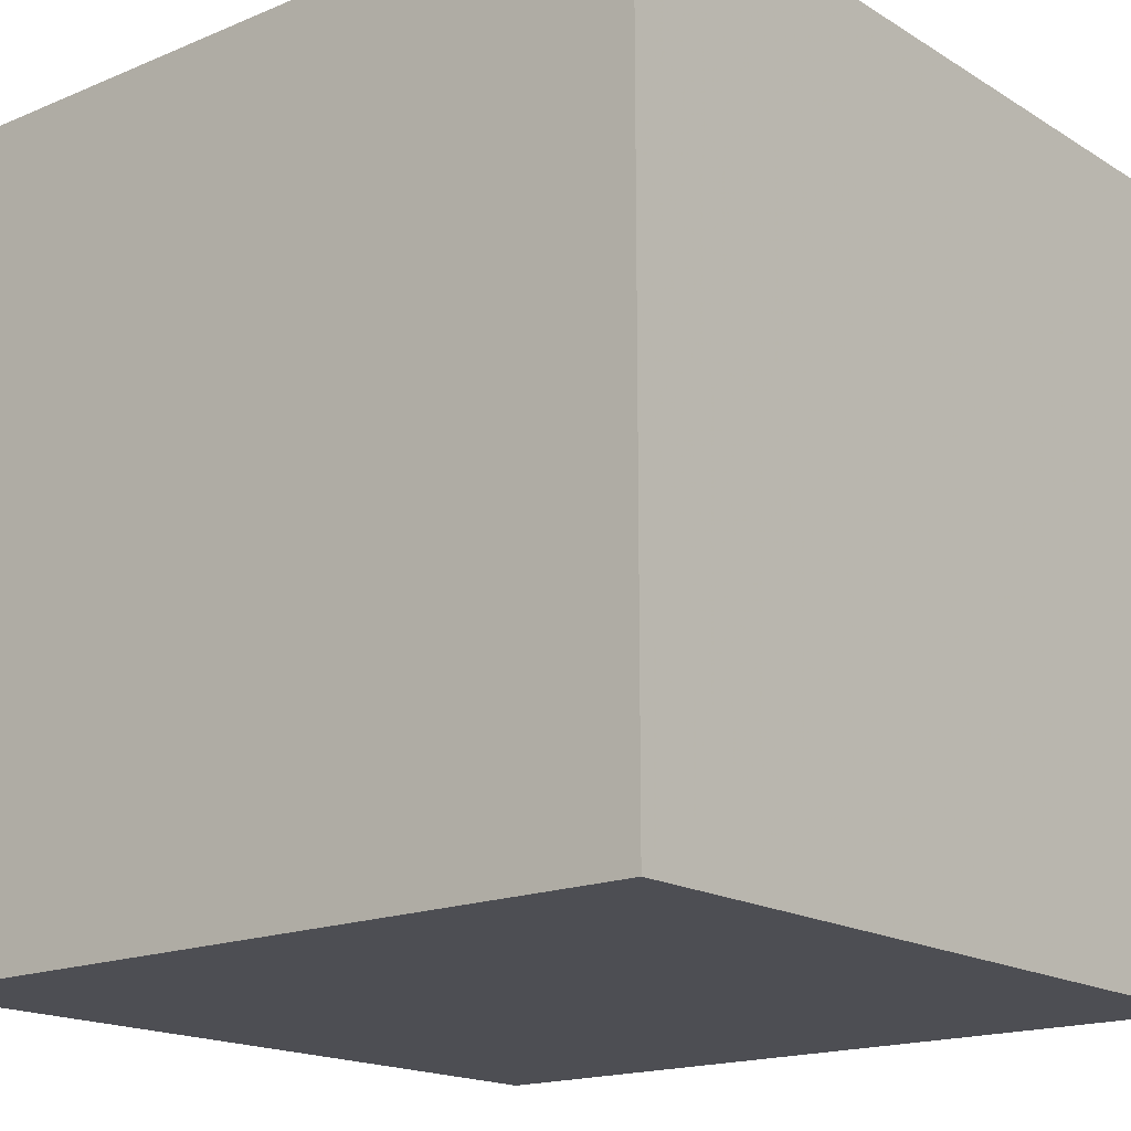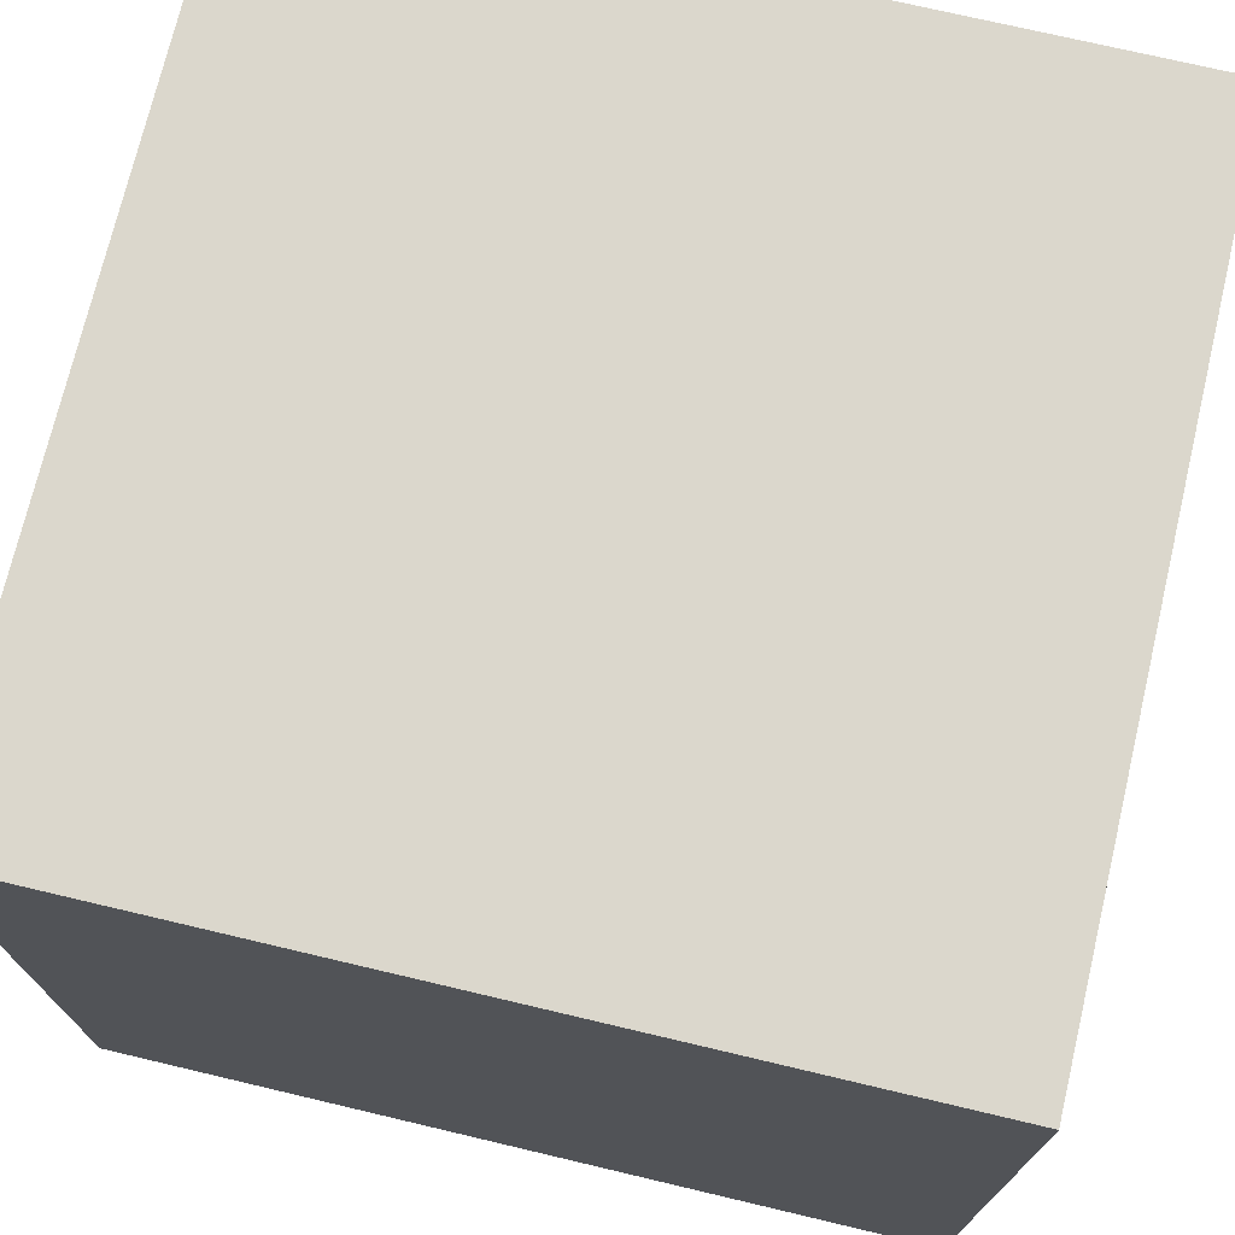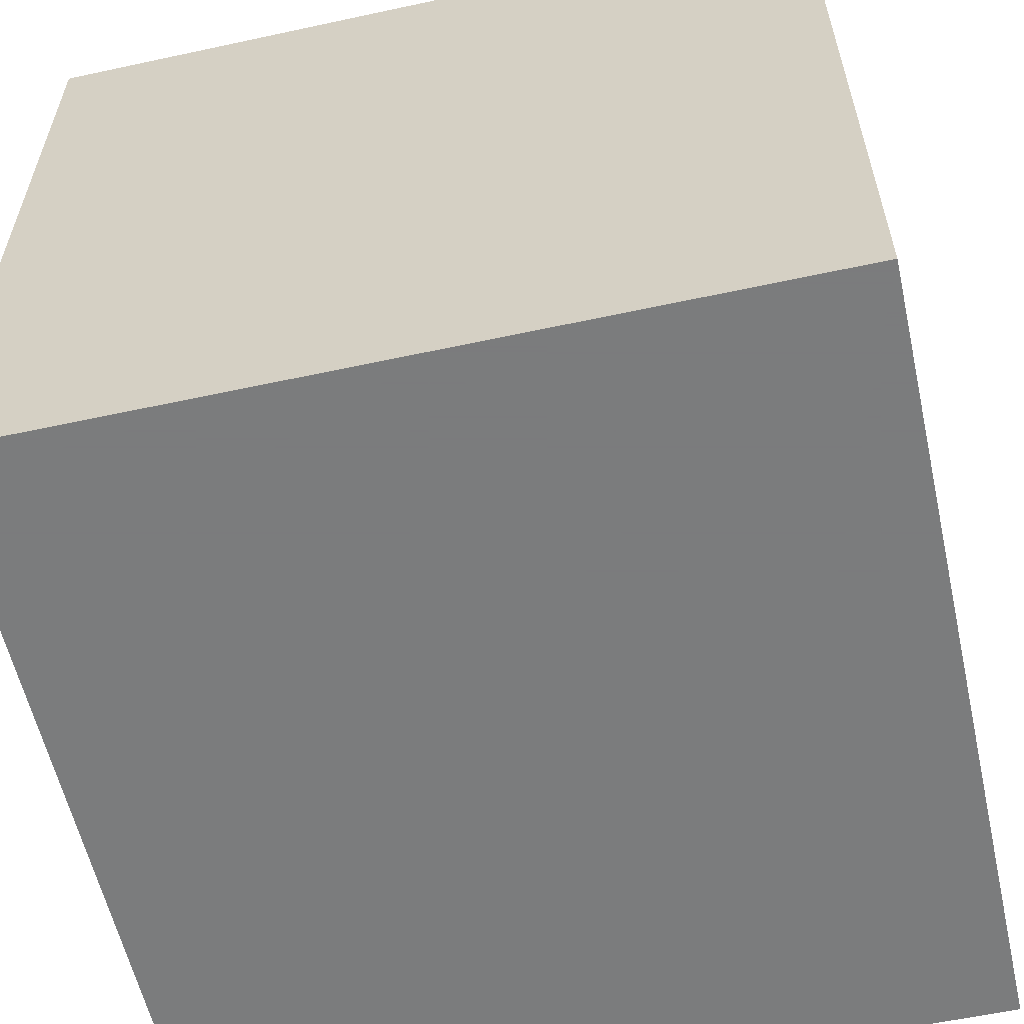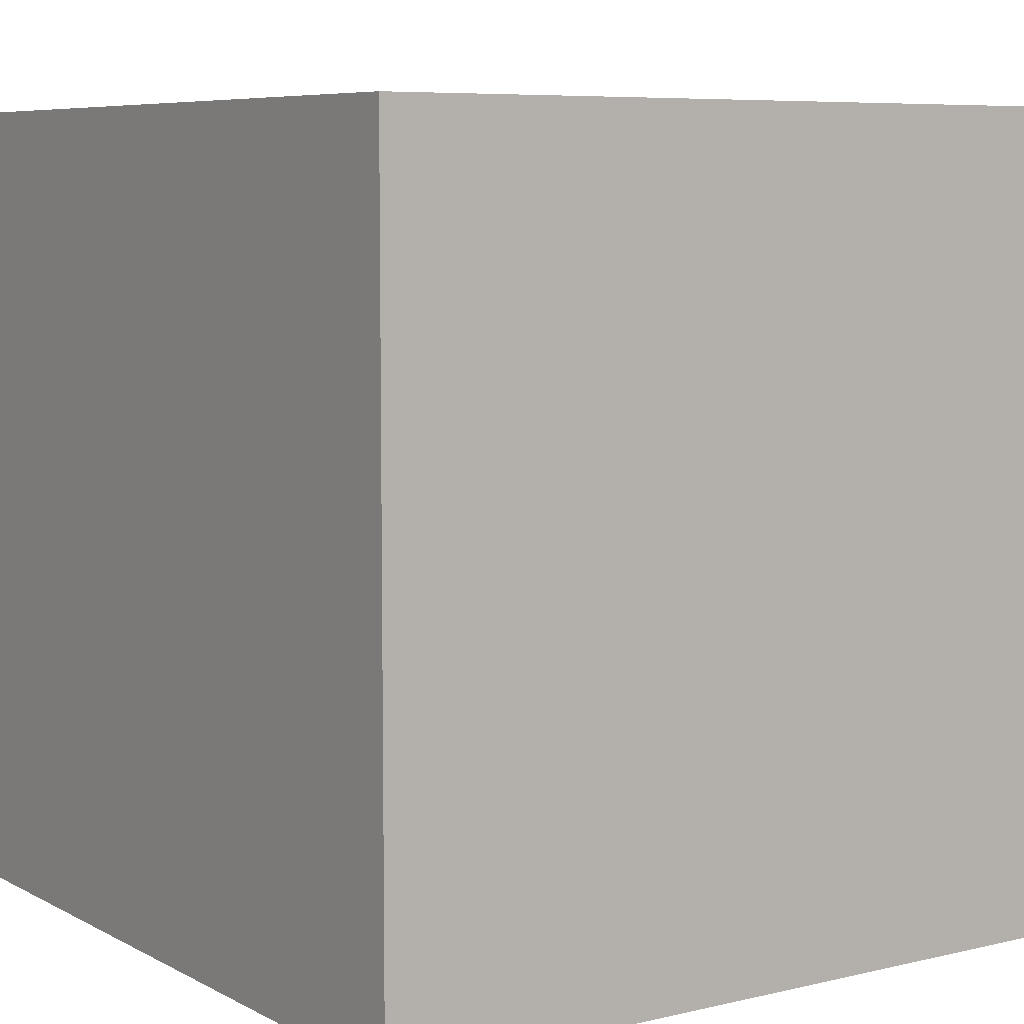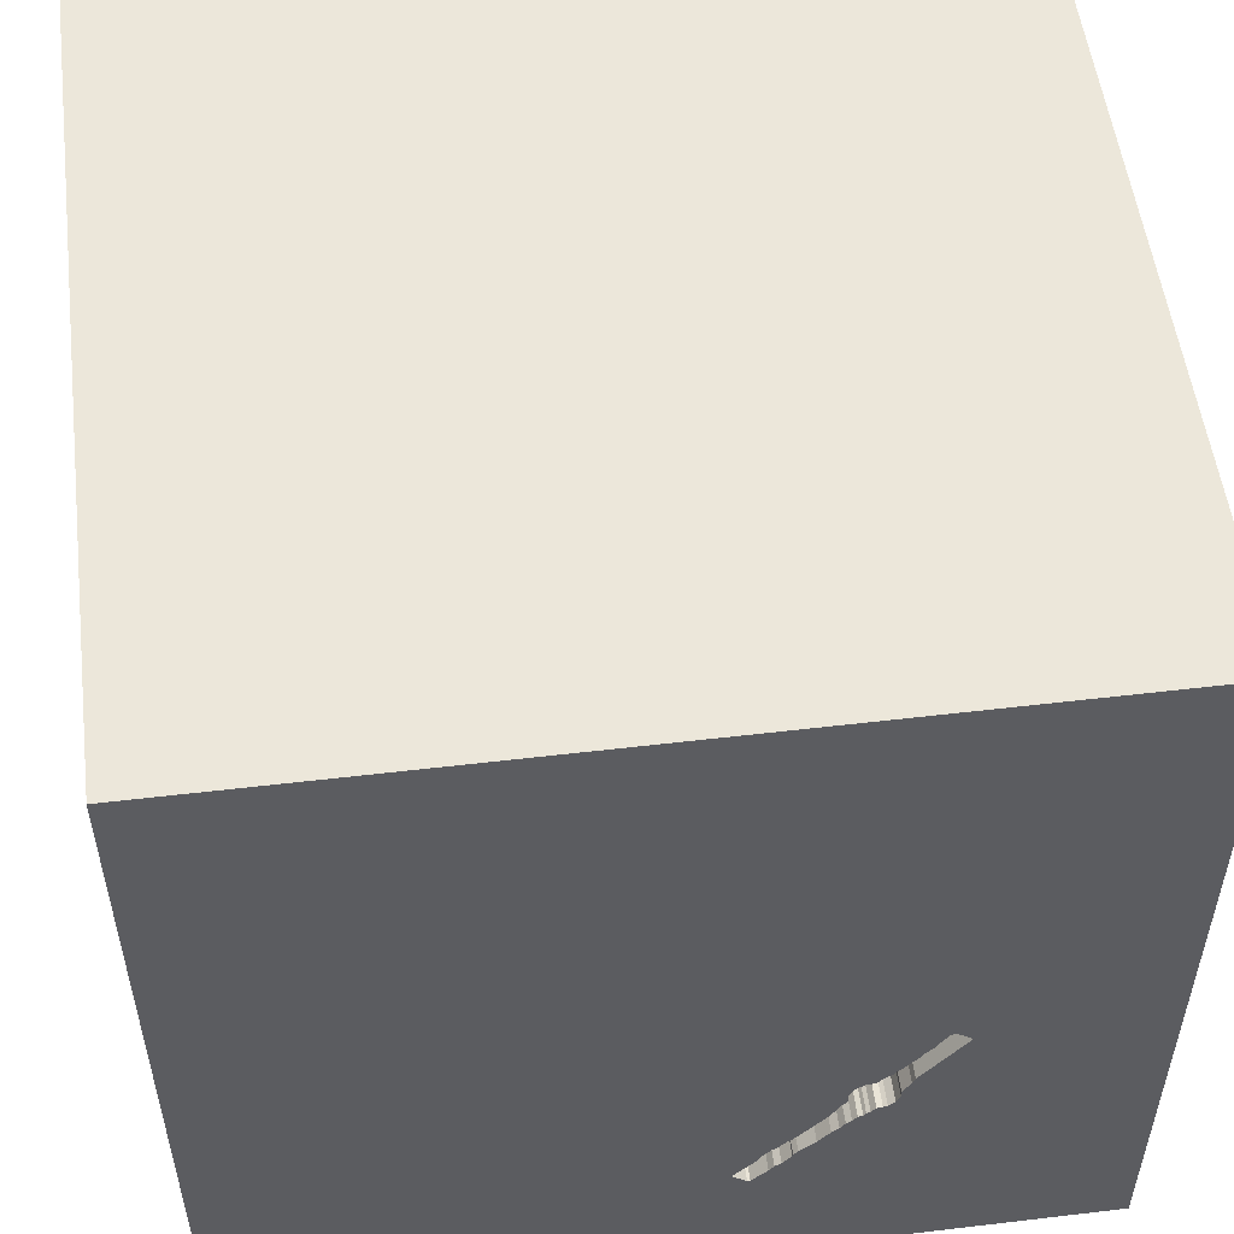
<metadata>
{"format":"obj","ext":"obj","renderer":"f3d","projection":"perspective","resolution":1024,"background":"white","views":[{"elev":-17.3,"azim":39.7,"up":"+Y"},{"elev":73.2,"azim":103.3,"up":"+Z"},{"elev":-58.6,"azim":102.6,"up":"+Z"},{"elev":7.0,"azim":-34.4,"up":"+Z"},{"elev":53.6,"azim":172.8,"up":"+Z"}]}
</metadata>
<code>
o watch_163
v -0.6391 1.5 -0.3834
v -0.6391 1.4 -0.3834
v -0.5568 1.5 -0.4313
v -0.5568 1.4 -0.4313
v -0.6064 1.5 -0.4083
v -0.6064 1.4 -0.4083
v -0.5852 1.5 -0.6075
v -0.5852 1.4 -0.6075
v -0.636 1.5 -0.5793
v -0.636 1.4 -0.5793
v -1.139 0.6836 -1.5
v -0.9635 -0.5208 1.5
v -1.094 -1.5 -0.02604
v -0.8333 -1.5 -1.5
v -0.6641 -1.5 -0.4427
v -0.8333 -1.5 1.5
v -0.862 1.5 -0.2136
v -0.8333 1.5 -1.5
v -1.022 1.5 -0.8854
v -0.8984 -1.113 -1.5
v -0.7009 1.5 -0.4528
v -0.3128 1.5 -0.8907
v -0.2714 1.5 -0.806
v -0.4945 1.5 -0.6913
v -0.4699 1.5 -0.7137
v 0.1823 -1.094 1.5
v 0.1823 0.4818 1.5
v 0.5729 -0.2865 1.5
v 0.1042 1.045 -1.5
v 0.625 1.107 1.5
v 0.3516 -0.3516 -1.5
v 0.1562 -0.625 1.5
v 0.599 -1.5 0.5208
v 0.4687 -1.5 -0
v 0.1823 -1.5 1.198
v 0.4167 -1.5 -0.7292
v 0.1302 -1.5 -1.5
v 0.1823 -1.5 -1.185
v 0.1302 -1.5 1.5
v 0.07812 -1.5 -0.4427
v 0.9505 1.5 0.4557
v 0.9375 1.5 -0.3906
v 0.7943 1.5 1.172
v 0.1302 1.5 -1.5
v 0.7487 1.5 -1.198
v -0.1302 1.5 1.5
v 0.1432 -1.12 -1.5
v 0.01302 1.003 1.5
v -0.4793 1.5 -0.5657
v -0.4793 1.4 -0.5657
v -0.1737 1.5 -0.9389
v -0.1737 1.4 -0.9389
v -0.6984 1.5 -0.314
v -0.1728 1.5 -0.929
v -0.1728 1.4 -0.929
v -0.4843 1.5 -0.5564
v -0.6754 1.5 -0.3432
v -0.6754 1.4 -0.3432
v -0.6594 1.5 -0.562
v -0.6594 1.4 -0.562
v -0.2083 0.4557 -1.5
v -0.02604 -0.1562 1.5
v 0 -1.5 0.4167
v -0.3255 1.5 0.3092
v -0.2474 1.5 -0.2344
v -0.05208 1.5 -1.25
v -0.4906 1.5 -0.5446
v -0.4906 1.4 -0.5446
v -0.2994 1.5 -0.7833
v -0.2478 1.5 -0.8383
v -0.2478 1.4 -0.8383
v -0.7938 1.5 -0.1816
v -0.7938 1.4 -0.1816
v -0.8276 1.5 -0.1851
v -0.6718 1.5 -0.499
v -0.6718 1.4 -0.499
v -0.4975 1.5 -0.5381
v -0.6022 1.5 -0.417
v 0.944 0.3548 -1.5
v 1.25 0.2083 1.5
v 1.5 1.5 -1.5
v 1.25 -0.6641 1.5
v 1.172 -1.5 0.1953
v 1.198 -1.5 1.042
v 1.25 -1.5 -0.599
v 1.5 -1.5 -1.5
v 1.5 1.5 1.5
v 1.198 0.8594 1.5
v -0.3528 1.5 -0.7298
v -0.2842 1.5 -0.9235
v -0.2842 1.4 -0.9235
v -0.5045 1.5 -0.5316
v -0.5045 1.4 -0.5316
v -0.6508 1.5 -0.3656
v -0.5315 1.5 -0.4471
v -0.5315 1.4 -0.4471
v -0.5122 1.5 -0.6662
v -0.5122 1.4 -0.6662
v -0.3727 1.5 -0.8165
v -0.3727 1.4 -0.8165
v -0.6216 1.5 -0.5856
v -0.6216 1.4 -0.5856
v -0.8064 1.5 -0.1737
v -0.8064 1.4 -0.1737
v -0.5225 1.5 -0.458
v -0.2469 1.5 -0.8468
v -0.3238 1.5 -0.8829
v -0.3238 1.4 -0.8829
v -0.4687 0.4167 1.5
v -0.5599 -0.1823 1.5
v -0.625 1.042 1.5
v -0.4557 -1.5 -1.042
v -0.4687 -1.5 0.1562
v -0.4427 -1.5 1.198
v -0.599 -1.5 0.625
v -0.3906 1.5 1.12
v -0.7101 1.5 -0.4268
v -0.7273 1.5 -0.2731
v -1.5 -1.094 -1.12
v -1.5 -0.8333 1.5
v -1.5 0.4167 0.2214
v -1.5 0.3125 1.094
v -1.5 0.1823 -0.4818
v -1.5 0.1042 -1.5
v -1.5 0.1562 1.5
v -1.5 0.2214 -1.172
v -1.5 -0.1562 0.4687
v -1.5 -0.05208 -0
v -1.5 -0.1823 1.146
v -1.5 1.042 0.4297
v -1.5 1.25 -0.2083
v -1.5 1.5 -1.5
v -1.5 1.5 1.5
v -1.5 -0.625 0.2083
v -1.5 -0.625 1.042
v -1.5 -0.4427 -1.25
v -1.5 -1.5 -0.1302
v -1.5 -1.5 0.8333
v -1.5 -1.5 1.5
v -1.5 -1.5 -1.5
v -1.5 0.7292 -0.7812
v -1.5 0.8594 0.8724
v -1.5 1.5 -0.1302
v -1.5 1.5 0.8333
v -1.5 -1.198 0.3125
v -1.5 -1.146 -0.1302
v -1.5 -1.107 -0.5469
v -1.5 -1.198 0.8073
v -1.5 -0.4167 -0.625
v -1.5 0.8333 -0.1562
v -1.5 1.016 -1.133
v -0.76 1.5 -0.2299
v -0.76 1.4 -0.2299
v -0.7101 1.4 -0.4268
v -0.6508 1.4 -0.3656
v -0.6728 1.5 -0.5273
v -0.7576 1.5 -0.2402
v -0.7576 1.4 -0.2402
v 0.625 -1.042 1.5
v 0.625 -1.5 1.198
v 0.8333 1.5 1.5
v -0.5225 1.4 -0.458
v -0.6022 1.4 -0.417
v -0.5116 1.5 -0.5192
v -0.4649 1.5 -0.5905
v -0.4649 1.4 -0.5905
v -0.4784 1.5 -0.5741
v -0.4784 1.4 -0.5741
v -0.5473 1.5 -0.6311
v -0.5473 1.4 -0.6311
v 1.5 -0.944 -0.9538
v 1.5 -1.146 0.07812
v 1.5 -1.068 0.9766
v 1.5 -0.8333 1.5
v 1.5 0.625 1.198
v 1.5 0.1172 -0.459
v 1.5 0.1042 -1.5
v 1.5 0.03906 -1.276
v 1.5 0.1562 1.5
v 1.5 -0.1562 0.9375
v 1.5 0.9375 0.5599
v 1.5 1.185 -0.5339
v 1.5 -1.5 0.1042
v 1.5 -1.5 1.5
v 1.5 0.8594 -1.211
v 1.5 1.5 -0.8333
v 1.5 1.5 0.1302
v -0.4625 1.5 -0.6007
v -0.4625 1.4 -0.6007
v -0.2469 1.4 -0.8468
v -0.2194 1.5 -0.9797
v -0.6728 1.4 -0.5273
v -1.25 -0.4297 1.5
v -1.198 0.3906 1.5
v -0.918 -0.3027 -1.5
v -1.224 -1.5 -0.625
v -1.224 -1.5 0.5208
v -1.029 -1.5 -1.198
v -1.159 1.5 0.9115
v -1.198 0.8333 1.5
v -0.4279 1.5 -0.7644
v -0.6856 1.5 -0.3272
v -0.5213 1.5 -0.6588
v -0.5088 1.5 -0.4894
v -0.8276 1.4 -0.1851
v -0.3646 -1.094 1.5
v -0.4167 1.5 -1.146
v -0.7913 1.5 -0.3188
v -0.3357 1.5 -0.7431
v -0.3357 1.4 -0.7431
v -0.3553 1.5 -0.8449
v 1.159 -0.7715 -1.5
v 0.8333 0.2083 1.5
v 0.7682 -1.5 -0.651
v -0.6017 1.5 -0.5875
v -0.6017 1.4 -0.5875
v -0.5116 1.4 -0.5192
v -0.7273 1.4 -0.2731
v -0.2994 1.4 -0.7833
v -0.5088 1.4 -0.4894
v -0.2293 1.5 -0.9788
v -0.2293 1.4 -0.9788
v -0.7171 1.5 -0.2891
v -0.2927 1.5 -0.7839
v -0.7009 1.4 -0.4528
v -0.3019 1.5 -0.8984
v -0.3019 1.4 -0.8984
v -0.4279 1.4 -0.7644
v -0.7069 1.5 -0.3051
v -0.7069 1.4 -0.3051
v -0.2927 1.4 -0.7839
v -0.5636 1.5 -0.6262
v -0.5636 1.4 -0.6262
v -0.5308 1.5 -0.6511
v -0.5308 1.4 -0.6511
v -0.4699 1.4 -0.7137
v -0.3528 1.4 -0.7298
v -0.863 1.5 -0.2235
v -0.863 1.4 -0.2235
v -0.862 1.4 -0.2136
v -0.4822 1.5 -0.7025
v -0.2194 1.4 -0.9797
v -0.3577 1.5 -0.8346
v -0.3577 1.4 -0.8346
v -0.5726 1.5 -0.6154
v -0.5726 1.4 -0.6154
v -0.6856 1.4 -0.3272
v -0.5914 1.5 -0.4264
v -0.5914 1.4 -0.4264
v -0.4945 1.4 -0.6913
v -0.2714 1.4 -0.806
v -0.3553 1.4 -0.8449
f 139 148 138
f 139 193 120
f 120 135 139
f 138 197 139
f 139 114 16
f 16 206 139
f 125 135 120
f 135 148 139
f 148 137 138
f 39 206 16
f 193 125 120
f 125 129 135
f 148 145 137
f 137 197 138
f 114 39 16
f 139 12 193
f 197 115 139
f 115 114 139
f 39 26 206
f 135 145 148
f 137 13 197
f 206 12 139
f 135 134 145
f 145 146 137
f 193 194 125
f 114 35 39
f 125 122 129
f 129 127 135
f 206 110 12
f 127 134 135
f 134 146 145
f 137 196 13
f 197 113 115
f 110 193 12
f 146 147 137
f 13 113 197
f 115 35 114
f 39 159 26
f 122 127 129
f 147 140 137
f 115 63 35
f 35 160 39
f 184 159 39
f 26 32 206
f 32 110 206
f 125 133 122
f 140 196 137
f 160 184 39
f 194 200 125
f 134 147 146
f 110 194 193
f 200 133 125
f 133 142 122
f 122 121 127
f 127 128 134
f 147 119 140
f 113 63 115
f 32 62 110
f 110 109 194
f 142 121 122
f 196 15 13
f 13 15 113
f 63 33 35
f 160 84 184
f 159 32 26
f 134 149 147
f 33 160 35
f 128 149 134
f 140 198 196
f 62 109 110
f 109 200 194
f 159 28 32
f 32 28 62
f 109 111 200
f 121 128 127
f 196 112 15
f 113 40 63
f 142 130 121
f 128 123 149
f 15 40 113
f 33 84 160
f 184 82 159
f 62 27 109
f 149 119 147
f 63 34 33
f 82 28 159
f 111 133 200
f 198 112 196
f 40 34 63
f 109 48 111
f 199 144 133
f 121 123 128
f 140 14 198
f 173 174 184
f 174 82 184
f 28 27 62
f 27 48 109
f 133 130 142
f 130 150 121
f 149 136 119
f 20 14 140
f 112 40 15
f 144 130 133
f 136 140 119
f 33 83 84
f 123 126 149
f 195 20 140
f 14 112 198
f 116 199 133
f 150 123 121
f 126 136 149
f 112 38 40
f 40 214 34
f 34 83 33
f 82 213 28
f 213 27 28
f 64 199 116
f 130 131 150
f 136 124 140
f 36 214 40
f 83 184 84
f 82 80 213
f 111 46 133
f 195 140 124
f 83 183 184
f 172 173 184
f 48 46 111
f 116 133 46
f 17 144 199
f 144 143 130
f 150 141 123
f 38 36 40
f 214 83 34
f 172 184 183
f 180 173 172
f 180 174 173
f 174 179 82
f 64 17 199
f 17 143 144
f 143 131 130
f 141 126 123
f 126 124 136
f 47 20 195
f 47 14 20
f 14 37 112
f 180 179 174
f 179 80 82
f 213 30 27
f 30 48 27
f 47 37 14
f 37 38 112
f 131 141 150
f 31 47 195
f 176 180 172
f 214 85 83
f 213 88 30
f 80 88 213
f 30 46 48
f 74 17 64
f 103 74 64
f 118 157 152
f 72 103 64
f 64 118 152
f 152 72 64
f 19 143 17
f 131 151 141
f 11 195 124
f 61 31 195
f 38 214 36
f 85 183 83
f 181 180 176
f 175 179 180
f 43 116 46
f 41 64 116
f 42 65 64
f 64 65 53
f 53 229 223
f 53 223 118
f 53 118 64
f 238 208 19
f 238 19 17
f 61 195 11
f 79 31 61
f 38 86 214
f 181 175 180
f 41 116 43
f 42 64 41
f 54 65 42
f 3 248 78
f 65 105 95
f 65 95 3
f 202 53 65
f 94 57 202
f 3 78 5
f 5 1 94
f 94 202 65
f 65 3 5
f 65 5 94
f 19 208 117
f 141 151 126
f 176 172 171
f 30 161 46
f 54 204 65
f 105 65 204
f 75 156 19
f 19 117 21
f 19 21 75
f 143 151 131
f 151 124 126
f 214 86 85
f 171 172 183
f 179 88 80
f 43 46 161
f 77 92 164
f 204 56 67
f 67 77 164
f 67 164 204
f 203 24 19
f 101 215 7
f 19 156 59
f 19 59 9
f 203 19 9
f 9 101 7
f 232 169 234
f 234 203 9
f 9 7 245
f 232 234 9
f 9 245 232
f 143 132 151
f 151 132 124
f 29 79 61
f 37 86 38
f 182 181 176
f 56 204 89
f 89 188 165
f 49 56 89
f 49 89 165
f 165 167 49
f 24 203 97
f 24 241 25
f 19 132 143
f 11 124 132
f 212 47 31
f 212 37 47
f 85 86 183
f 45 54 42
f 204 69 209
f 204 209 89
f 207 24 25
f 107 22 207
f 207 25 201
f 211 107 207
f 99 243 211
f 211 207 201
f 201 99 211
f 207 19 24
f 29 61 11
f 212 86 37
f 171 183 86
f 179 87 88
f 88 87 30
f 224 69 204
f 54 106 70
f 23 224 204
f 54 70 23
f 54 23 204
f 207 22 226
f 207 226 90
f 81 79 29
f 212 31 79
f 175 87 179
f 87 161 30
f 66 207 90
f 51 54 66
f 66 90 221
f 191 51 66
f 66 221 191
f 178 176 171
f 182 176 185
f 181 87 175
f 45 66 54
f 185 176 178
f 87 43 161
f 81 182 185
f 44 66 45
f 44 207 66
f 18 19 207
f 18 29 11
f 187 181 182
f 87 41 43
f 187 42 41
f 186 45 42
f 81 44 45
f 44 18 207
f 18 132 19
f 18 11 132
f 44 29 18
f 81 29 44
f 177 212 79
f 177 178 171
f 177 185 178
f 81 186 182
f 186 187 182
f 187 87 181
f 187 41 87
f 186 42 187
f 81 45 186
f 81 177 79
f 177 86 212
f 177 171 86
f 81 185 177
f 190 108 71
f 227 108 190
f 70 106 190
f 190 71 70
f 251 71 108
f 22 107 108
f 108 227 22
f 190 91 227
f 23 70 71
f 71 251 23
f 108 252 251
f 227 226 22
f 107 211 108
f 190 55 91
f 90 226 227
f 227 91 90
f 106 54 55
f 55 190 106
f 252 108 211
f 251 252 244
f 55 222 91
f 54 51 55
f 251 231 23
f 219 251 244
f 211 243 244
f 244 252 211
f 55 52 222
f 91 222 90
f 52 55 51
f 224 23 231
f 231 251 219
f 100 219 244
f 243 99 244
f 242 222 52
f 221 90 222
f 51 191 52
f 231 219 224
f 100 210 219
f 100 244 99
f 222 242 221
f 242 52 191
f 69 224 219
f 237 210 100
f 219 210 69
f 99 201 100
f 191 221 242
f 210 237 209
f 228 237 100
f 209 69 210
f 228 100 201
f 89 209 237
f 237 228 236
f 201 25 228
f 237 189 89
f 236 189 237
f 236 228 25
f 188 89 189
f 250 189 236
f 25 241 236
f 165 188 189
f 189 166 165
f 98 189 250
f 241 24 250
f 250 236 241
f 166 189 168
f 235 189 98
f 24 97 98
f 98 250 24
f 167 165 166
f 166 168 167
f 189 170 168
f 189 235 170
f 203 234 235
f 235 98 203
f 98 97 203
f 68 168 170
f 170 235 169
f 234 169 235
f 49 167 168
f 168 50 49
f 50 168 68
f 170 246 68
f 50 68 56
f 56 49 50
f 246 170 233
f 68 246 93
f 169 232 233
f 233 170 169
f 67 56 68
f 232 245 246
f 246 233 232
f 77 67 68
f 68 93 77
f 93 246 8
f 245 7 246
f 92 77 93
f 8 216 93
f 8 246 7
f 164 92 93
f 93 217 164
f 7 215 216
f 216 8 7
f 216 217 93
f 215 101 216
f 76 217 216
f 204 164 217
f 217 220 204
f 102 216 101
f 249 217 76
f 216 192 76
f 217 162 220
f 102 10 216
f 4 217 249
f 76 163 249
f 216 10 192
f 156 75 76
f 76 192 156
f 220 162 204
f 162 217 4
f 101 9 10
f 10 102 101
f 4 249 3
f 225 163 76
f 78 248 249
f 249 163 78
f 192 10 60
f 105 204 162
f 4 96 162
f 248 3 249
f 3 95 4
f 6 163 225
f 75 21 225
f 225 76 75
f 59 156 192
f 192 60 59
f 9 59 60
f 60 10 9
f 162 96 105
f 96 4 95
f 163 6 78
f 2 6 225
f 95 105 96
f 5 78 6
f 1 5 6
f 6 2 1
f 154 2 225
f 21 117 154
f 154 225 21
f 154 155 2
f 117 208 154
f 2 155 1
f 155 154 58
f 239 154 208
f 208 238 239
f 94 1 155
f 155 58 94
f 154 247 58
f 239 218 154
f 57 94 58
f 154 230 247
f 202 57 58
f 58 247 202
f 158 218 239
f 230 154 218
f 238 17 240
f 240 239 238
f 53 202 247
f 247 230 53
f 218 158 118
f 153 158 239
f 223 229 230
f 230 218 223
f 205 239 240
f 17 74 240
f 230 229 53
f 157 118 158
f 118 223 218
f 152 157 158
f 158 153 152
f 153 239 205
f 205 240 74
f 205 73 153
f 74 103 205
f 153 73 152
f 104 73 205
f 104 205 103
f 72 152 73
f 103 72 73
f 73 104 103

</code>
